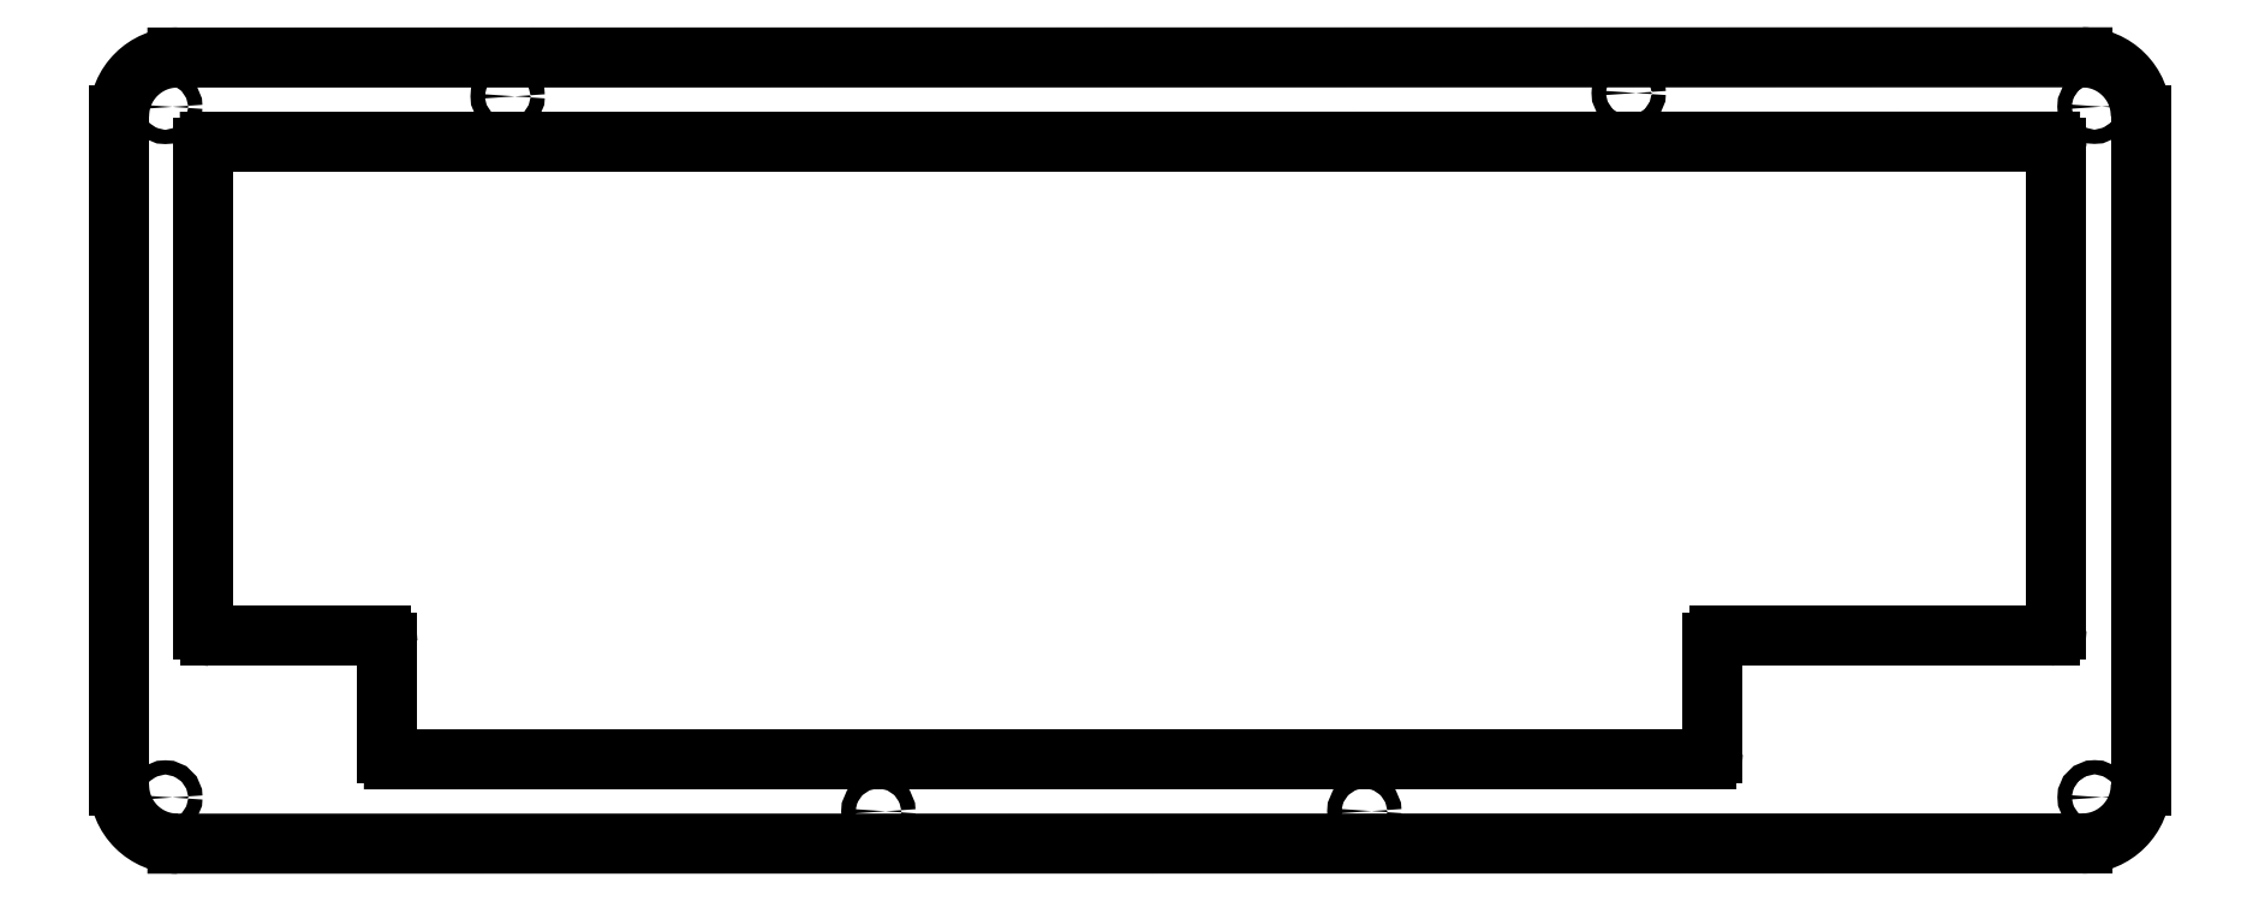
<metadata>
{"format":"dxf","ext":"dxf","renderer":"ezdxf+matplotlib","layout":"modelspace","background":"white","min_lineweight":24,"dpi":150}
</metadata>
<code>
0
SECTION
2
ENTITIES
0
CIRCLE
8
0
10
70.32
20
-23.18
40
1.1
0
CIRCLE
8
0
10
180.3
20
-131.8
40
1.1
0
CIRCLE
8
0
10
123.1
20
-21.56
40
1.1
0
CIRCLE
8
0
10
70.33
20
-129.7
40
1.1
0
LINE
8
0
10
63.2
20
-24.57
11
63.2
21
-127.8
0
ARC
8
0
10
72.2
20
-127.8
40
9
50
180
51
270
0
ARC
8
0
10
72.2
20
-24.57
40
9
50
90.01
51
180
0
ARC
8
0
10
77.2
20
-29.57
40
1
50
90.01
51
180
0
CIRCLE
8
0
10
367.8
20
-129.7
40
1.1
0
CIRCLE
8
0
10
296
20
-21.05
40
1.1
0
CIRCLE
8
0
10
255.2
20
-131.8
40
1.1
0
CIRCLE
8
0
10
367.8
20
-23.15
40
1.1
0
LINE
8
0
10
374.9
20
-127.8
11
374.9
21
-24.55
0
ARC
8
0
10
360.9
20
-29.55
40
1
50
1.14e-11
51
90
0
ARC
8
0
10
365.9
20
-24.55
40
9
50
0
51
90
0
ARC
8
0
10
365.9
20
-127.8
40
9
50
270
51
360
0
LINE
8
0
10
72.2
20
-136.8
11
365.9
21
-136.8
0
LINE
8
0
10
72.2
20
-15.57
11
365.9
21
-15.55
0
LINE
8
0
10
77.2
20
-28.57
11
360.9
21
-28.55
0
ARC
8
0
10
77.2
20
-103.8
40
1
50
180
51
270
0
ARC
8
0
10
103.6
20
-105.8
40
1
50
8.142e-13
51
90
0
ARC
8
0
10
105.6
20
-122.8
40
1
50
180
51
270
0
LINE
8
0
10
77.2
20
-104.8
11
103.6
21
-104.8
0
LINE
8
0
10
104.6
20
-105.8
11
104.6
21
-122.8
0
LINE
8
0
10
361.9
20
-29.55
11
361.9
21
-103.8
0
LINE
8
0
10
76.2
20
-29.57
11
76.2
21
-103.8
0
ARC
8
0
10
360.9
20
-103.8
40
1
50
270
51
0
0
ARC
8
0
10
309.9
20
-105.8
40
1
50
90
51
180
0
LINE
8
0
10
309.9
20
-104.8
11
360.9
21
-104.8
0
ARC
8
0
10
307.9
20
-122.8
40
1
50
270
51
0
0
LINE
8
0
10
308.9
20
-105.8
11
308.9
21
-122.8
0
LINE
8
0
10
105.6
20
-123.8
11
307.9
21
-123.8
0
ENDSEC
0
EOF

</code>
